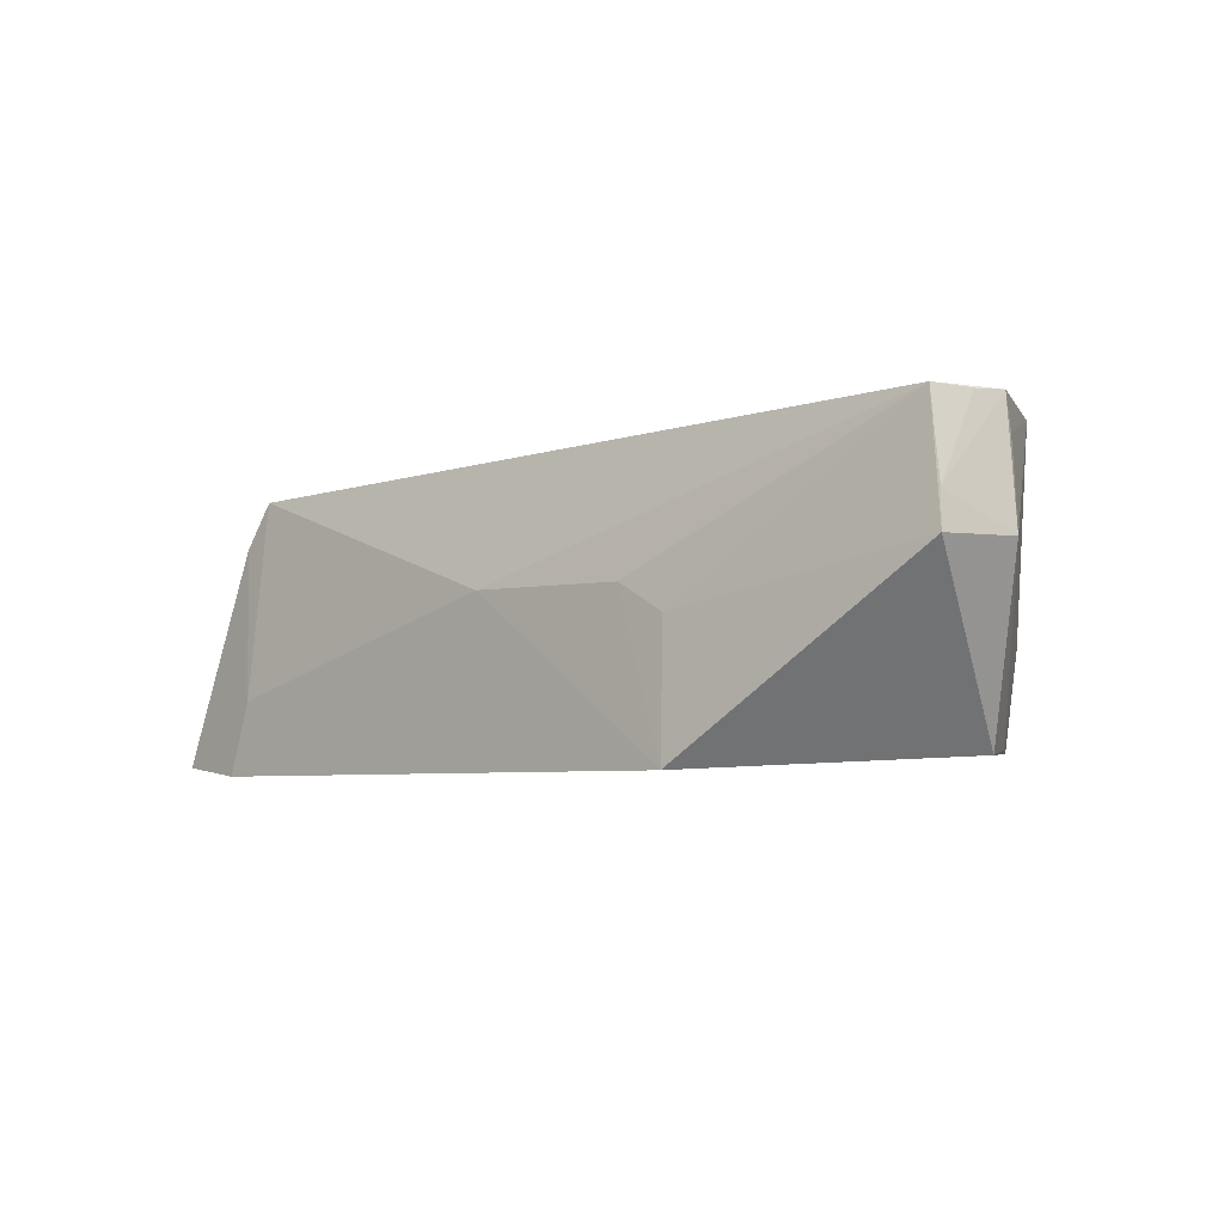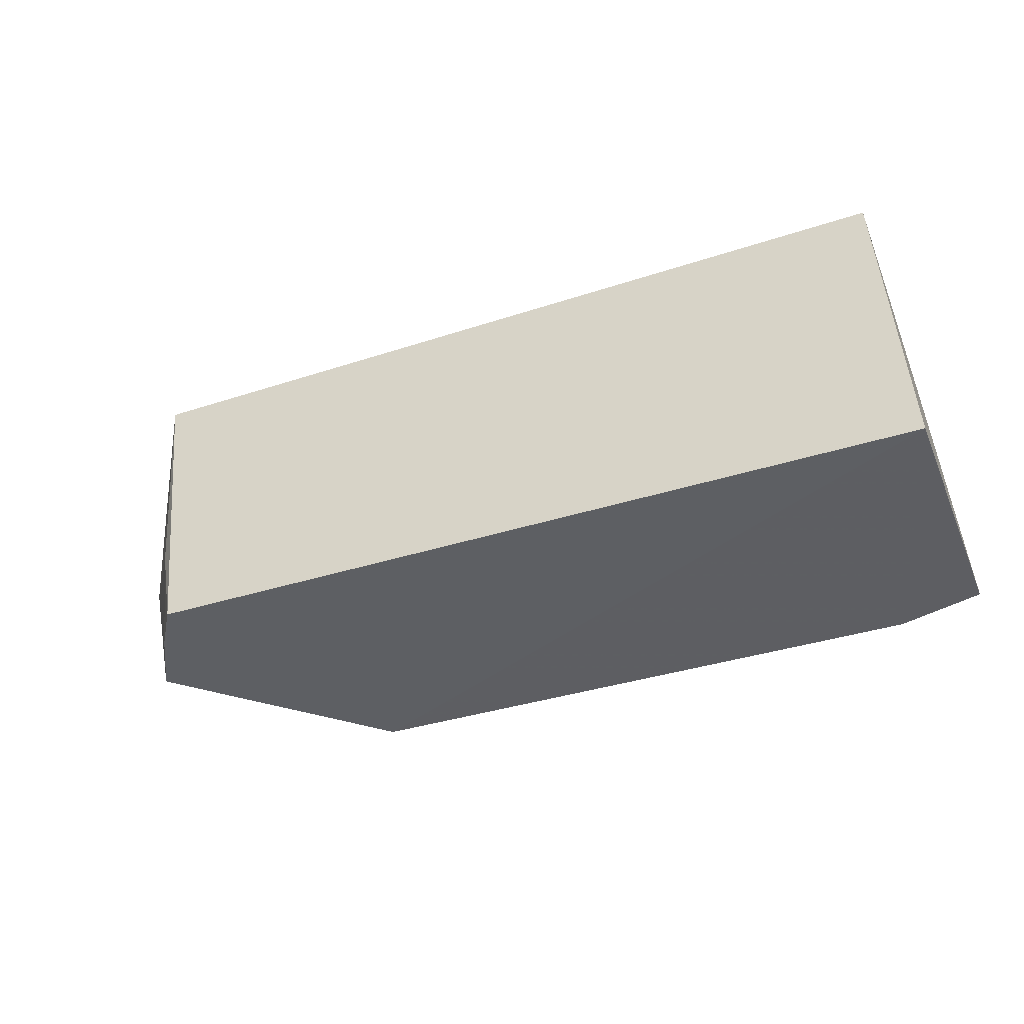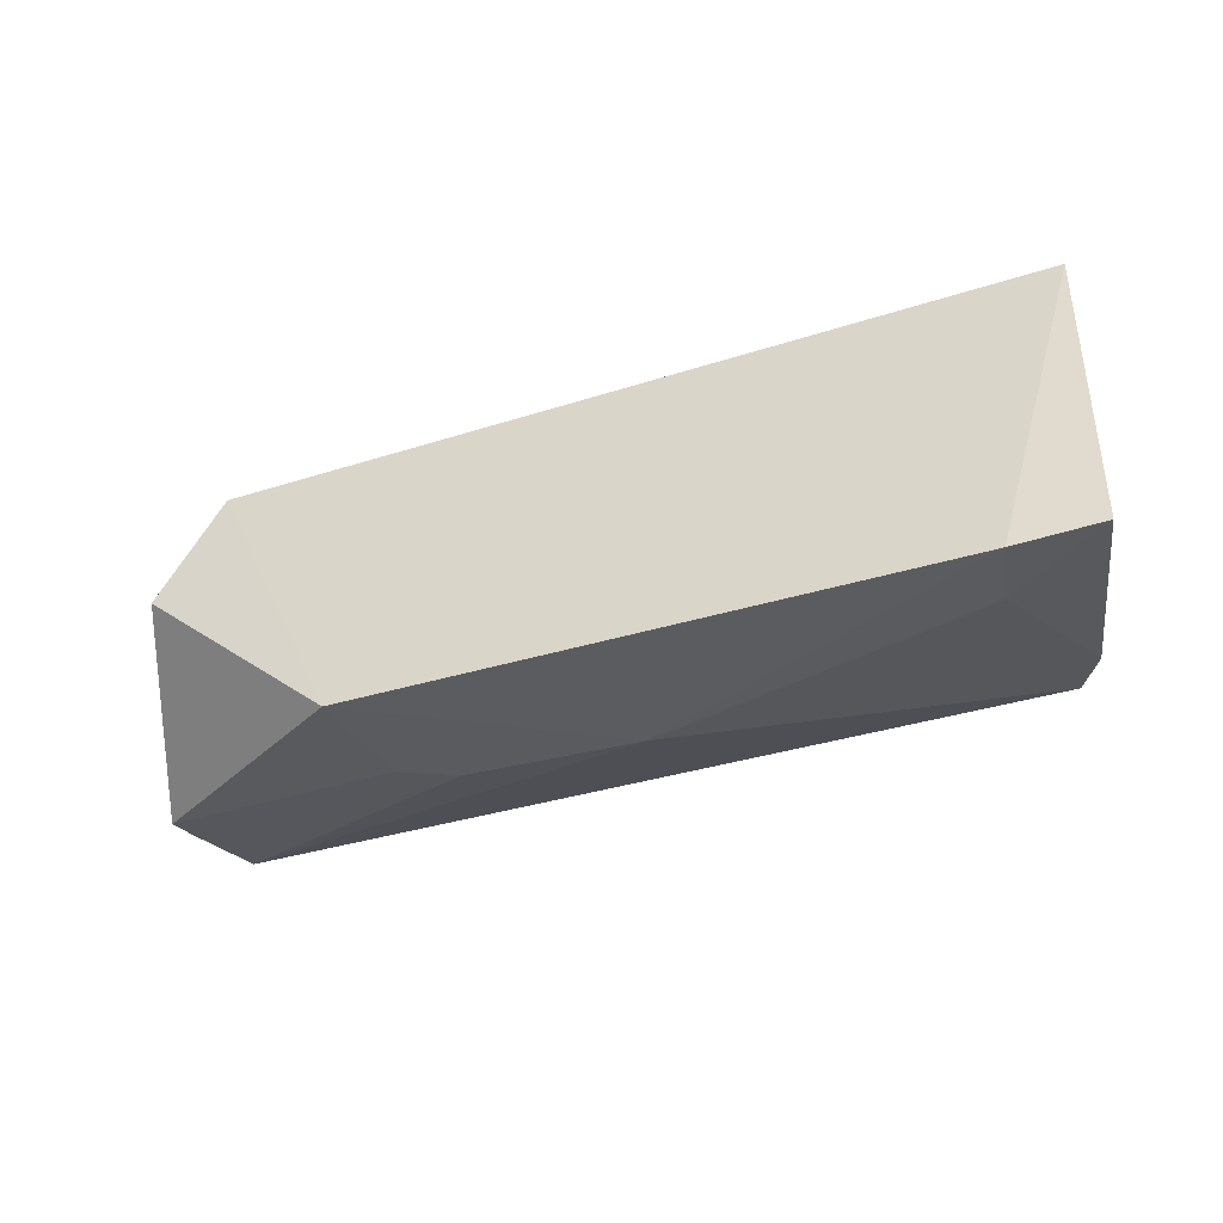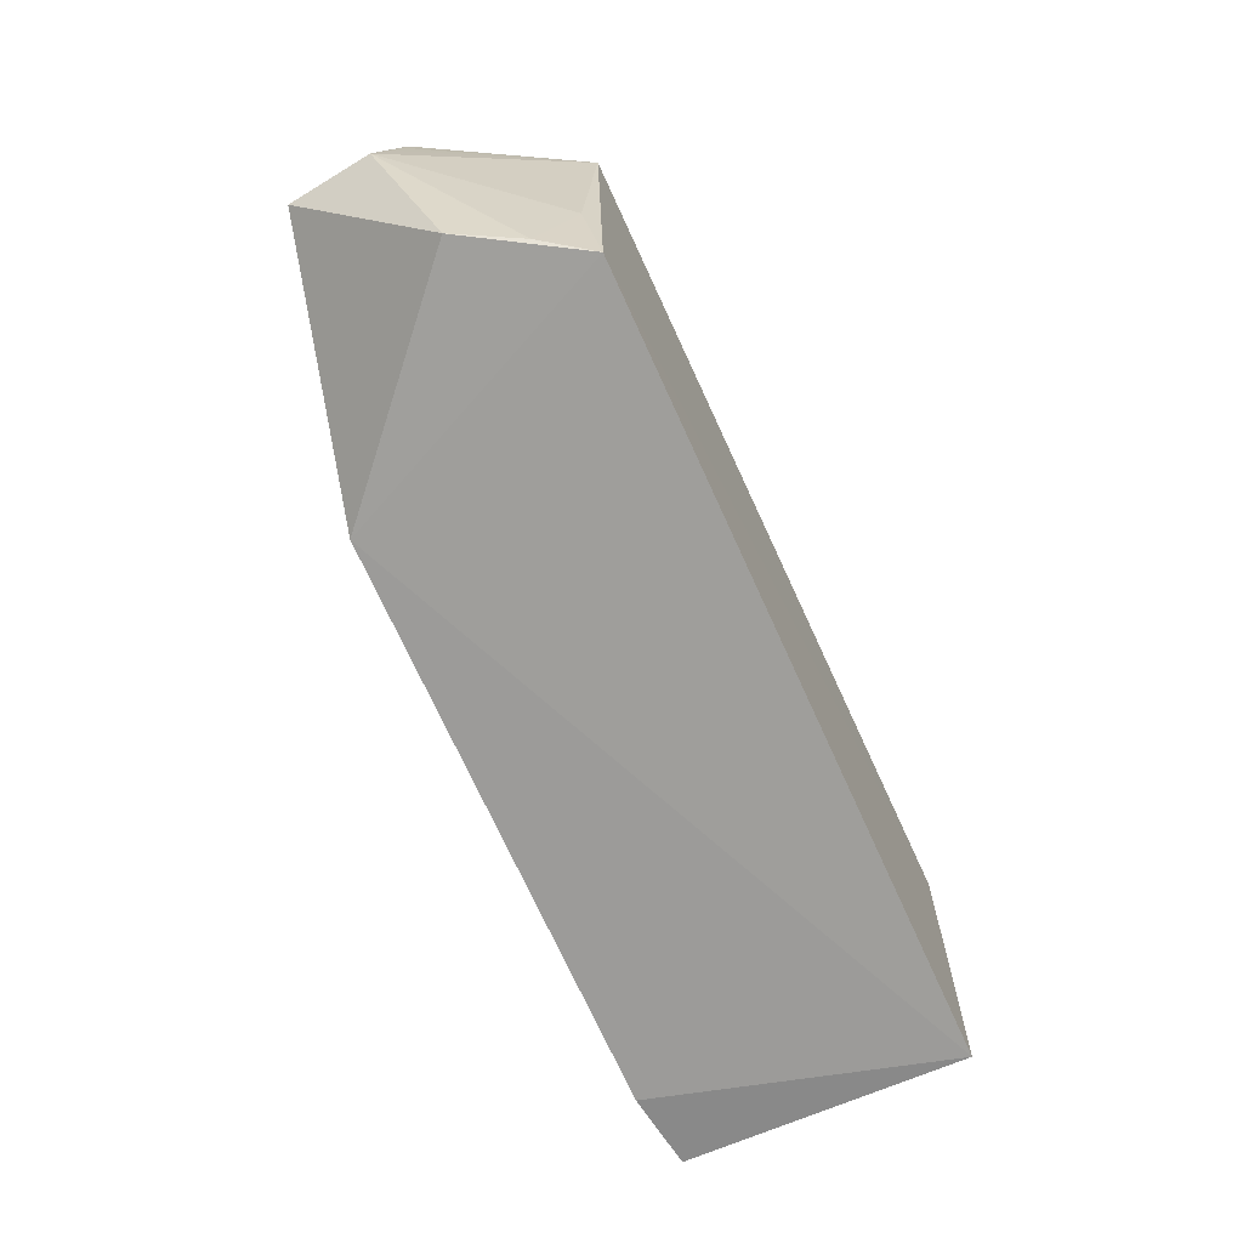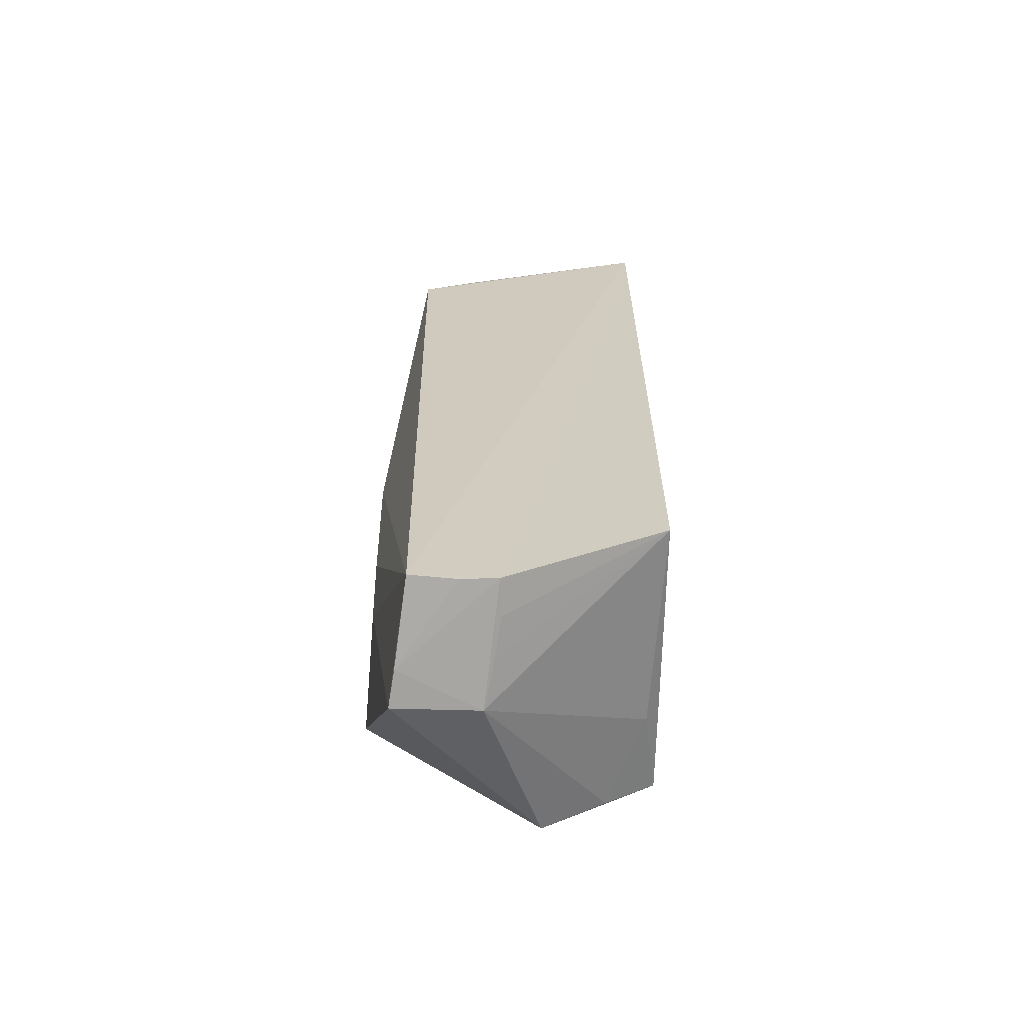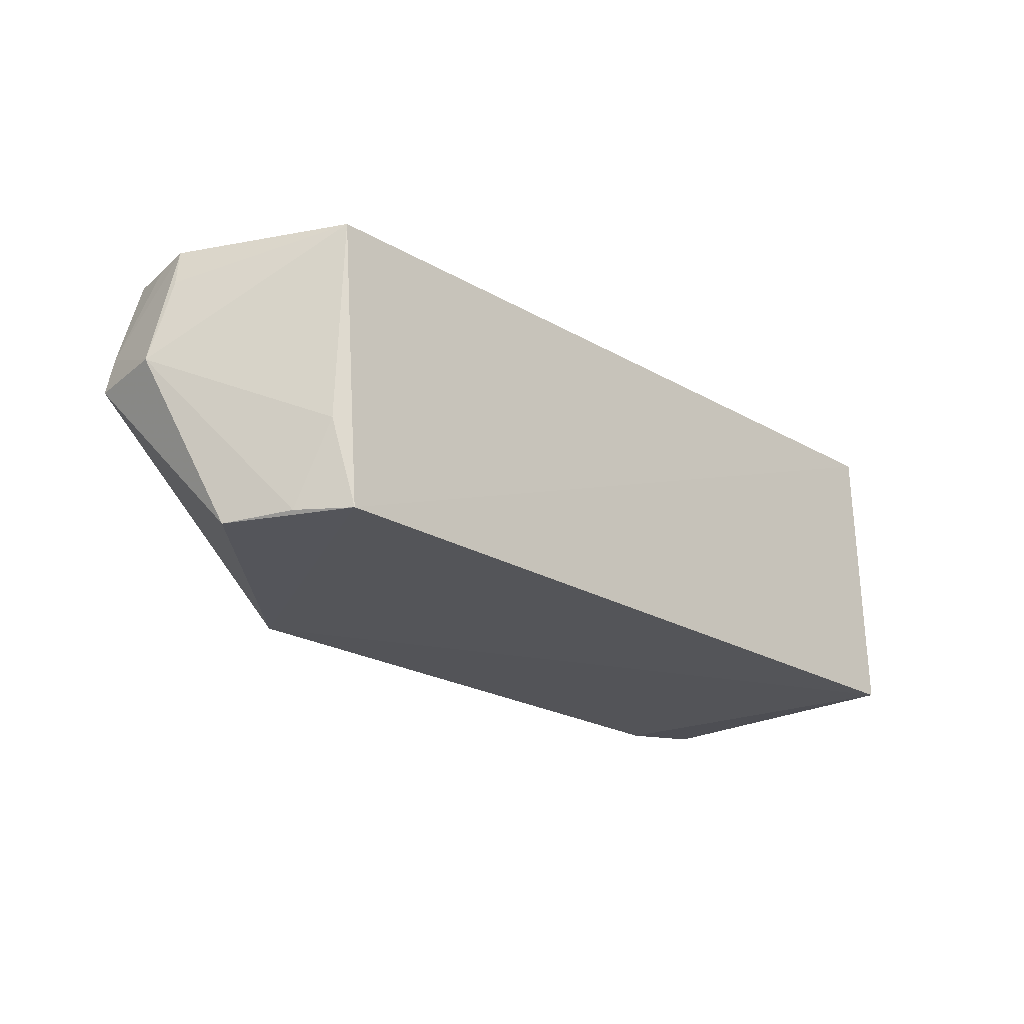
<metadata>
{"format":"obj","ext":"obj","renderer":"f3d","projection":"perspective","resolution":1024,"background":"white","views":[{"elev":-5.2,"azim":-135.4,"up":"+Y"},{"elev":-37.6,"azim":21.3,"up":"+Y"},{"elev":-37.7,"azim":20.6,"up":"+Z"},{"elev":-69.0,"azim":-66.9,"up":"+Y"},{"elev":24.6,"azim":-91.1,"up":"+Y"},{"elev":-22.5,"azim":-46.3,"up":"+Y"}]}
</metadata>
<code>
v 0.04766 0.00203 0.0379
v 0.05025 -0.03221 0.03712
v 0.05039 -0.03224 0.003278
v -0.05627 0.000962 0.007941
v -0.0453 -0.03165 0.03494
v 0.04187 -0.0002355 0.007901
v -0.04829 0.001895 0.03534
v -0.02942 -0.03349 0.00129
v 0.04508 -0.0002183 0.01468
v -0.05794 0.001318 0.01741
v 0.04041 -0.03338 0.001961
v -0.0529 -0.03213 0.02191
v -0.001539 -0.01432 0.002671
v 0.04493 -0.00578 0.007175
v -0.05891 -0.01306 0.00585
v -0.06025 -0.01264 0.01564
v 0.03866 -0.02459 0.002828
v -0.02852 -0.01832 0.002588
v -0.05837 -0.008864 0.006551
v -0.04907 -0.03146 0.02921
v -0.04778 -0.0214 0.0336
v -0.05841 -0.002796 0.01751
v -0.02225 -0.01491 0.002801
v -0.05737 0.0009486 0.01326
v -0.05917 -0.007214 0.01682
f 1 2 3
f 5 2 1
f 6 4 1
f 7 5 1
f 8 2 5
f 9 6 1
f 9 1 3
f 10 7 1
f 10 1 4
f 11 3 2
f 11 2 8
f 12 8 5
f 13 4 6
f 13 11 8
f 14 9 3
f 14 6 9
f 15 8 12
f 16 15 12
f 17 13 6
f 17 11 13
f 17 6 14
f 17 14 3
f 17 3 11
f 18 8 15
f 18 15 4
f 19 4 15
f 19 16 10
f 19 15 16
f 20 16 12
f 20 12 5
f 21 5 7
f 21 7 16
f 21 20 5
f 21 16 20
f 22 7 10
f 22 10 16
f 23 13 8
f 23 8 18
f 23 18 4
f 23 4 13
f 24 19 10
f 24 10 4
f 24 4 19
f 25 22 16
f 25 16 7
f 25 7 22

</code>
